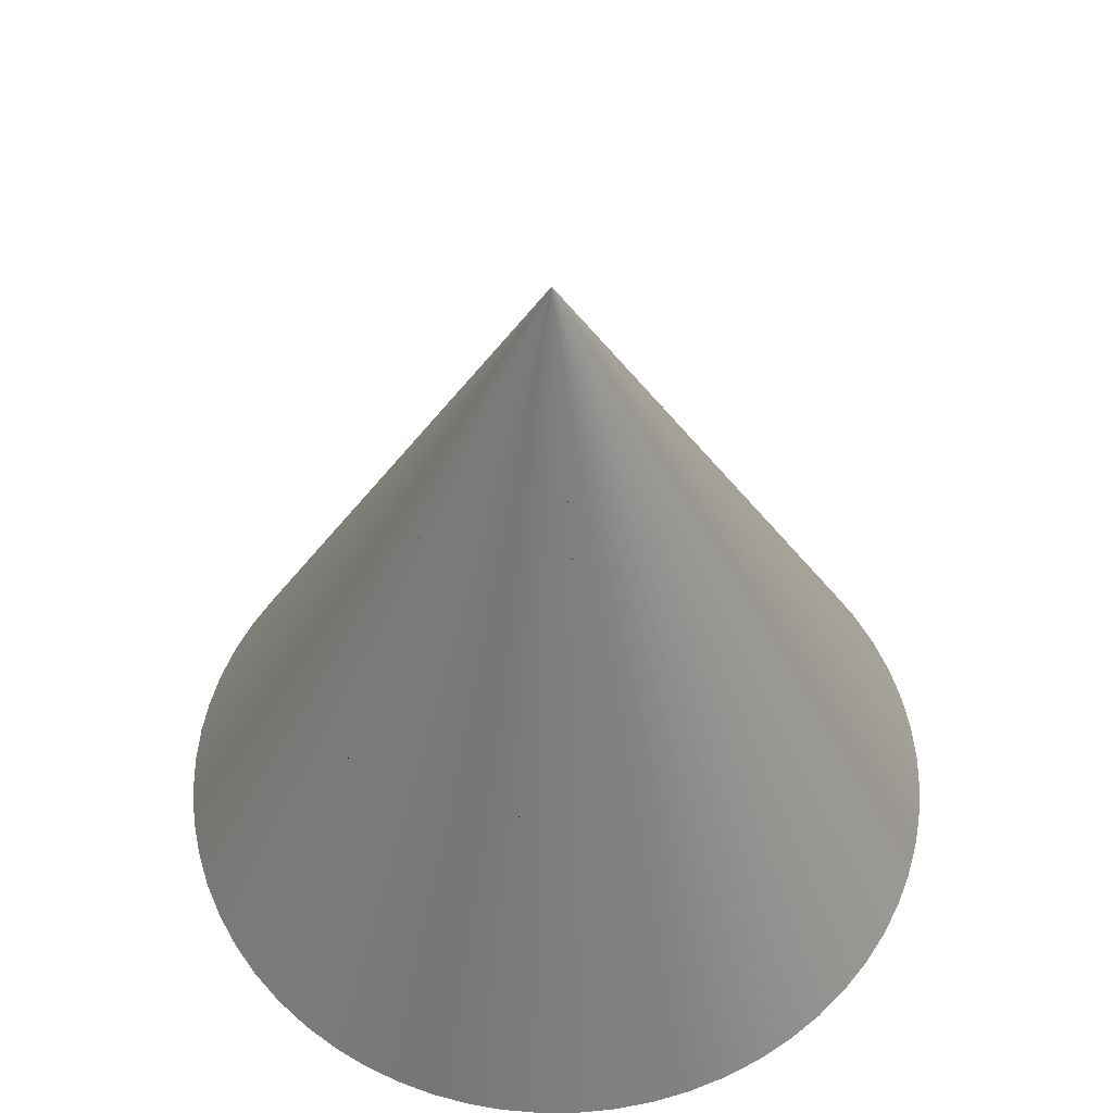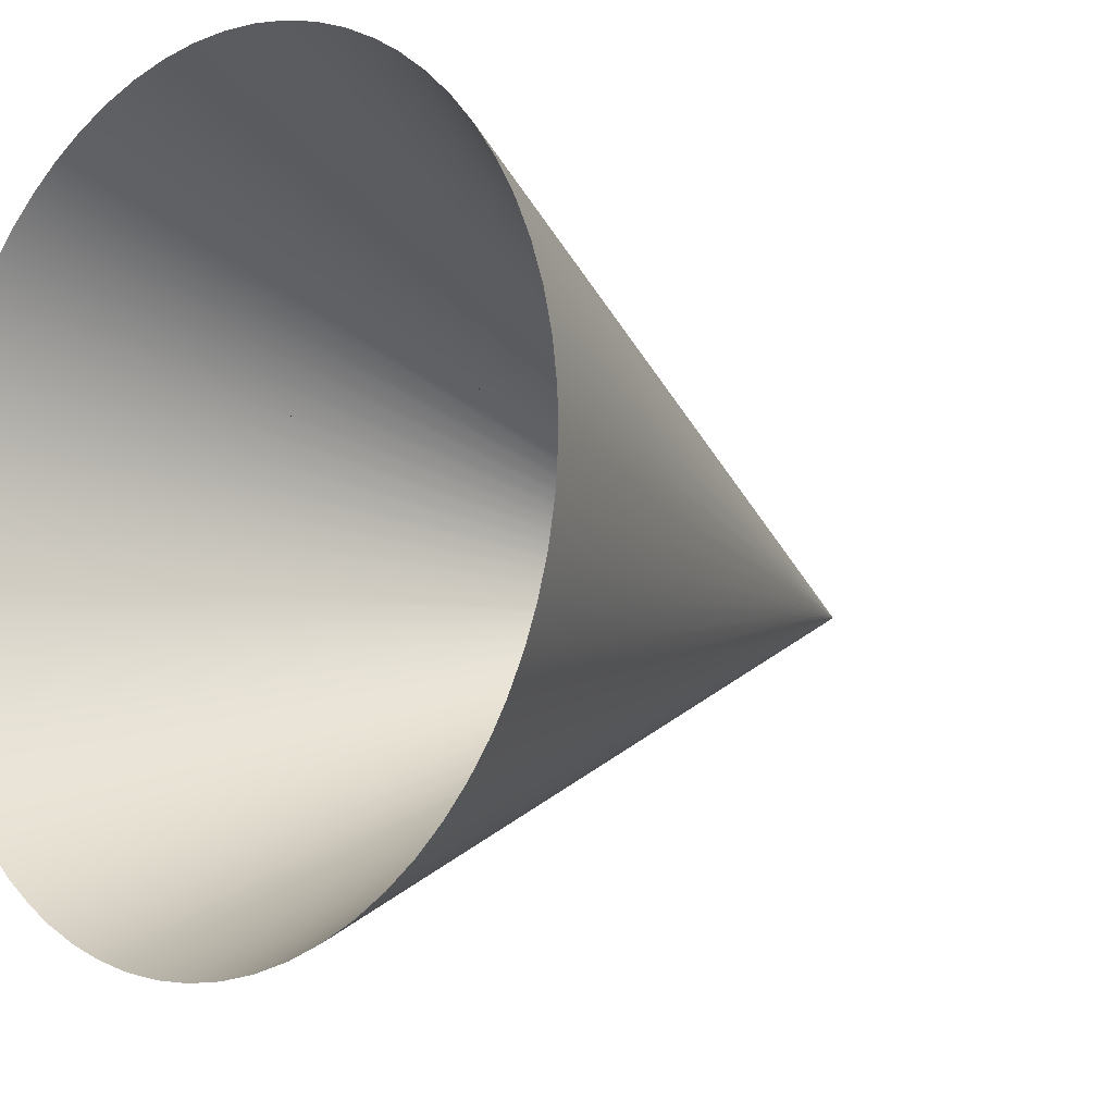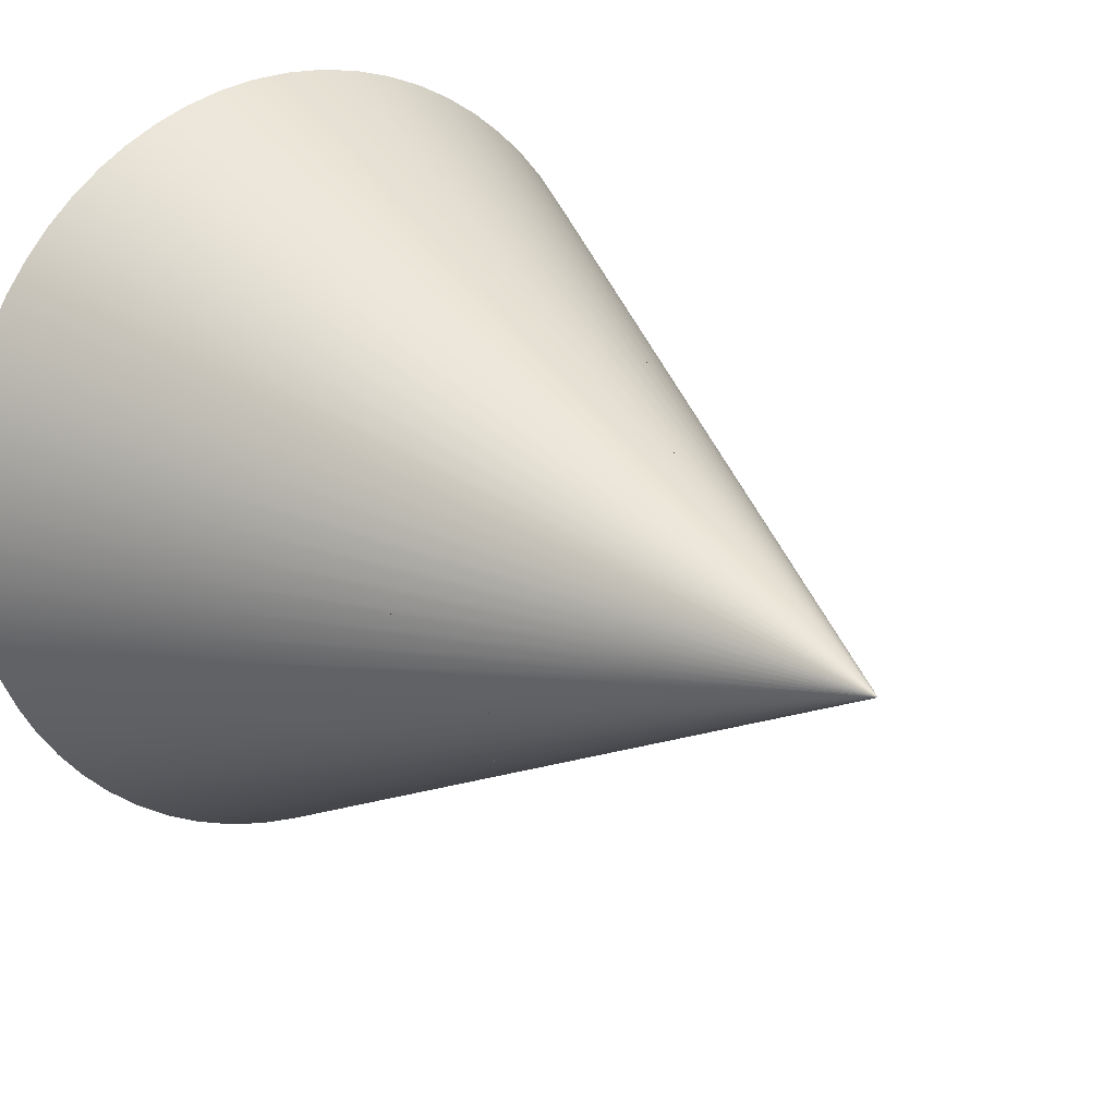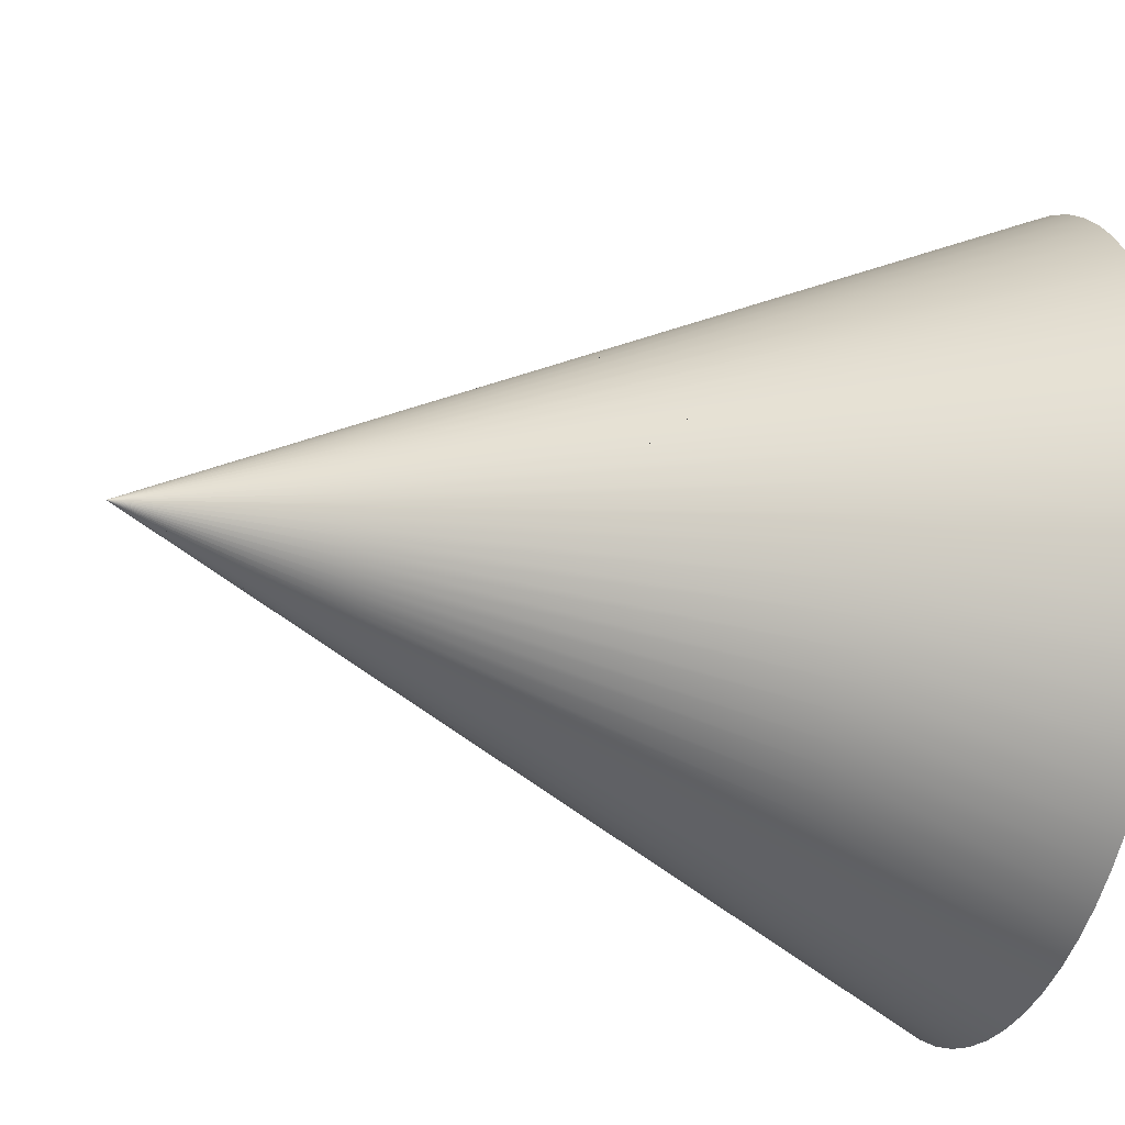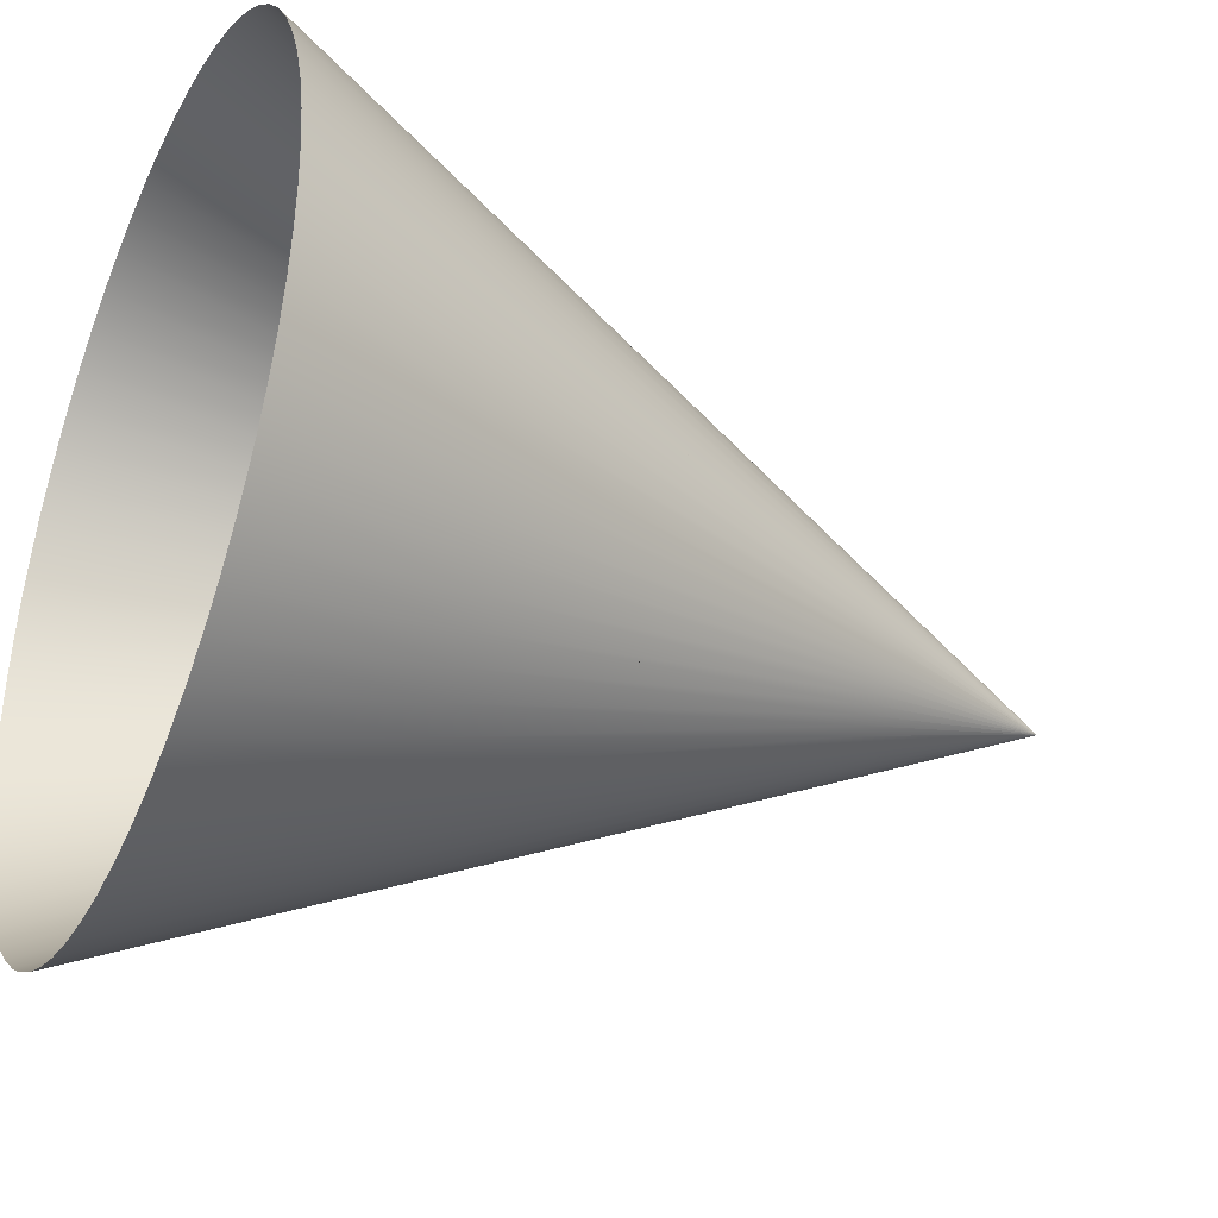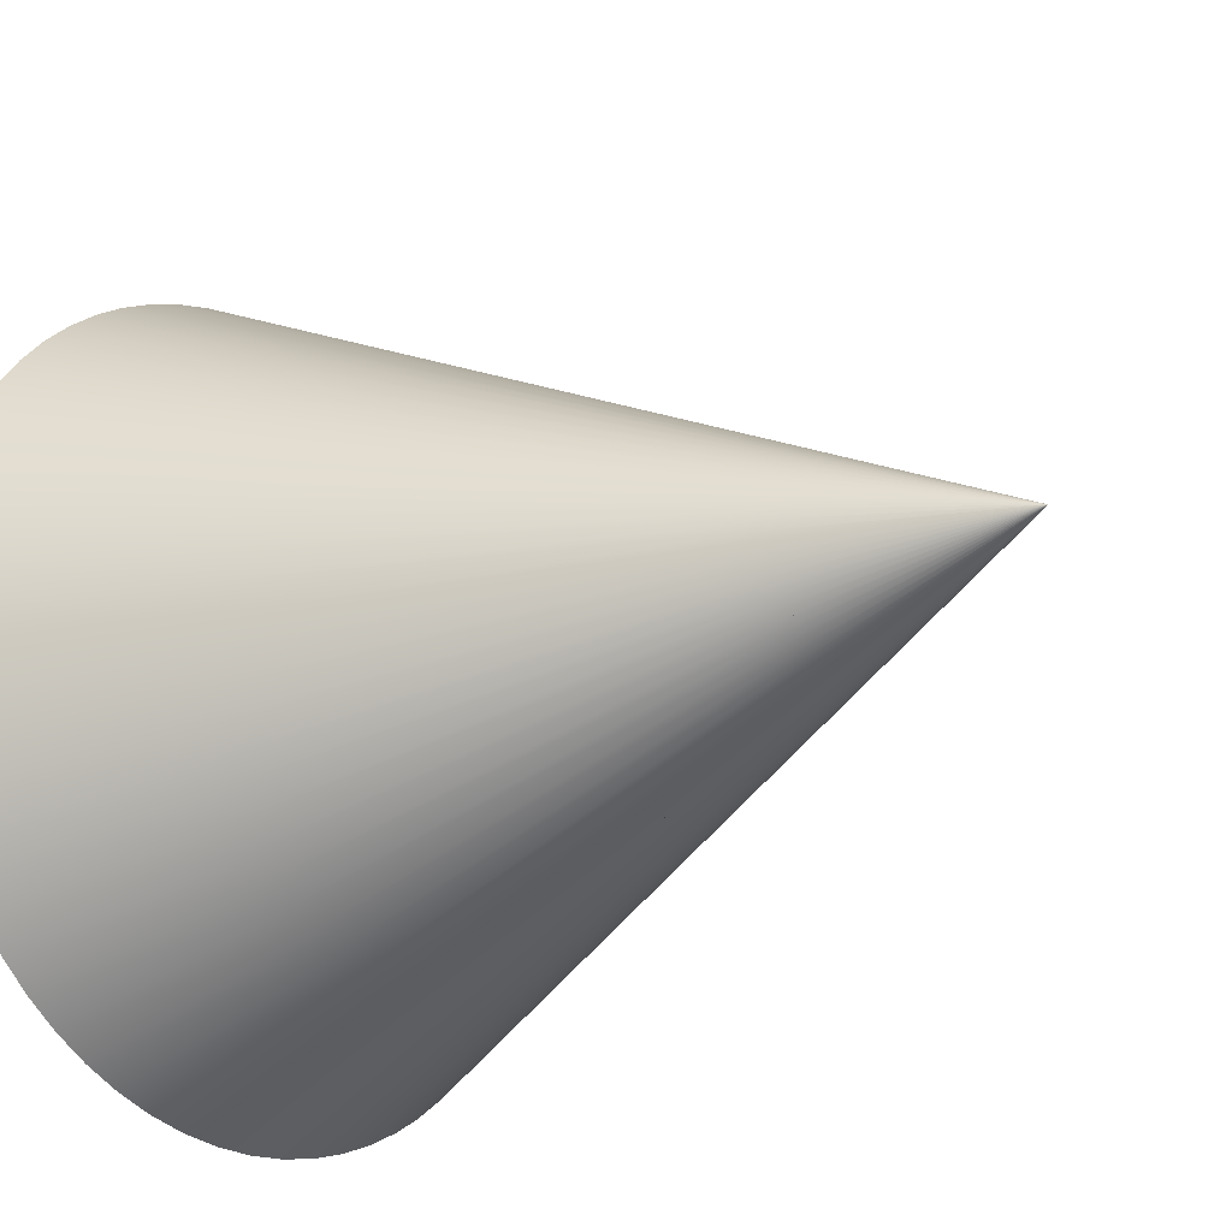
<metadata>
{"format":"obj","ext":"obj","renderer":"f3d","projection":"perspective","resolution":1024,"background":"white","views":[{"elev":55.4,"azim":-137.5,"up":"+Y"},{"elev":-9.5,"azim":43.3,"up":"+Z"},{"elev":18.3,"azim":142.1,"up":"+Z"},{"elev":-31.6,"azim":-106.5,"up":"+Z"},{"elev":-35.4,"azim":65.8,"up":"+Z"},{"elev":-21.5,"azim":129.2,"up":"+Z"}]}
</metadata>
<code>
v 3.98 0 -2.563
v 3.701 0 -2.932
v 3.397 0 -3.262
v 3.053 0 -3.57
v 2.67 0 -3.85
v 2.255 0 -4.094
v 1.821 0 -4.293
v 1.365 0 -4.449
v 0.8931 0 -4.558
v 0.4127 0 -4.618
v -0.06849 0 -4.629
v -0.5432 0 -4.592
v -1.005 0 -4.509
v -1.446 0 -4.384
v -1.864 0 -4.221
v -2.276 0 -4.014
v -2.611 0 -3.805
v -2.979 0 -3.526
v -3.31 0 -3.222
v -3.618 0 -2.877
v -3.898 0 -2.495
v -4.142 0 -2.08
v -4.341 0 -1.646
v -4.497 0 -1.19
v -4.606 0 -0.718
v -4.666 0 -0.2376
v -4.677 0 0.2436
v -4.64 0 0.7183
v -4.557 0 1.18
v -4.432 0 1.622
v -4.269 0 2.039
v -4.061 0 2.451
v -3.853 0 2.786
v -3.573 0 3.155
v -3.269 0 3.485
v -2.925 0 3.793
v -2.543 0 4.073
v -2.128 0 4.317
v -1.694 0 4.516
v -1.238 0 4.672
v -0.7658 0 4.781
v -0.2854 0 4.841
v 0.1958 0 4.852
v 0.6706 0 4.815
v 1.132 0 4.732
v 1.574 0 4.607
v 1.991 0 4.444
v 2.403 0 4.237
v 2.738 0 4.028
v 3.107 0 3.749
v 3.437 0 3.445
v 3.746 0 3.1
v 4.025 0 2.718
v 4.269 0 2.303
v 4.468 0 1.869
v 4.624 0 1.413
v 4.733 0 0.9409
v 4.793 0 0.4605
v 4.804 0 -0.02073
v 4.767 0 -0.4955
v 4.684 0 -0.9568
v 4.559 0 -1.399
v 4.397 0 -1.816
v 4.189 0 -2.228
v 3.98 0 -2.563
v 2.985 2.507 -1.93
v 2.776 2.507 -2.206
v 2.548 2.507 -2.454
v 2.289 2.507 -2.685
v 2.003 2.507 -2.895
v 1.692 2.507 -3.078
v 1.366 2.507 -3.227
v 1.024 2.507 -3.344
v 0.6698 2.507 -3.426
v 0.3096 2.507 -3.471
v -0.05137 2.507 -3.479
v -0.4074 2.507 -3.451
v -0.7534 2.507 -3.389
v -1.085 2.507 -3.296
v -1.398 2.507 -3.174
v -1.707 2.507 -3.018
v -1.958 2.507 -2.861
v -2.235 2.507 -2.652
v -2.482 2.507 -2.424
v -2.714 2.507 -2.166
v -2.924 2.507 -1.879
v -3.106 2.507 -1.568
v -3.256 2.507 -1.242
v -3.372 2.507 -0.9
v -3.454 2.507 -0.546
v -3.499 2.507 -0.1858
v -3.508 2.507 0.1752
v -3.48 2.507 0.5312
v -3.418 2.507 0.8772
v -3.324 2.507 1.209
v -3.202 2.507 1.522
v -3.046 2.507 1.831
v -2.889 2.507 2.082
v -2.68 2.507 2.358
v -2.452 2.507 2.606
v -2.194 2.507 2.837
v -1.907 2.507 3.047
v -1.596 2.507 3.23
v -1.271 2.507 3.379
v -0.9283 2.507 3.496
v -0.5743 2.507 3.578
v -0.214 2.507 3.623
v 0.1469 2.507 3.631
v 0.5029 2.507 3.604
v 0.8489 2.507 3.541
v 1.18 2.507 3.448
v 1.493 2.507 3.326
v 1.802 2.507 3.17
v 2.054 2.507 3.013
v 2.33 2.507 2.804
v 2.578 2.507 2.576
v 2.809 2.507 2.318
v 3.019 2.507 2.031
v 3.202 2.507 1.72
v 3.351 2.507 1.394
v 3.468 2.507 1.052
v 3.55 2.507 0.6981
v 3.595 2.507 0.3378
v 3.603 2.507 -0.02309
v 3.575 2.507 -0.3791
v 3.513 2.507 -0.7251
v 3.419 2.507 -1.057
v 3.297 2.507 -1.37
v 3.142 2.507 -1.678
v 2.985 2.507 -1.93
v 1.99 5.014 -1.297
v 1.85 5.014 -1.481
v 1.698 5.014 -1.646
v 1.526 5.014 -1.8
v 1.335 5.014 -1.94
v 1.128 5.014 -2.062
v 0.9107 5.014 -2.162
v 0.6825 5.014 -2.239
v 0.4466 5.014 -2.294
v 0.2064 5.014 -2.324
v -0.03425 5.014 -2.33
v -0.2716 5.014 -2.311
v -0.5023 5.014 -2.27
v -0.7232 5.014 -2.207
v -0.9319 5.014 -2.126
v -1.138 5.014 -2.022
v -1.305 5.014 -1.917
v -1.49 5.014 -1.778
v -1.655 5.014 -1.626
v -1.809 5.014 -1.454
v -1.949 5.014 -1.263
v -2.071 5.014 -1.055
v -2.17 5.014 -0.8382
v -2.248 5.014 -0.6101
v -2.303 5.014 -0.3741
v -2.333 5.014 -0.1339
v -2.338 5.014 0.1067
v -2.32 5.014 0.3441
v -2.278 5.014 0.5748
v -2.216 5.014 0.7957
v -2.135 5.014 1.004
v -2.031 5.014 1.21
v -1.926 5.014 1.378
v -1.787 5.014 1.562
v -1.635 5.014 1.727
v -1.463 5.014 1.882
v -1.271 5.014 2.022
v -1.064 5.014 2.143
v -0.847 5.014 2.243
v -0.6189 5.014 2.321
v -0.3829 5.014 2.375
v -0.1427 5.014 2.405
v 0.09792 5.014 2.411
v 0.3353 5.014 2.392
v 0.566 5.014 2.351
v 0.7869 5.014 2.288
v 0.9956 5.014 2.207
v 1.202 5.014 2.103
v 1.369 5.014 1.999
v 1.553 5.014 1.859
v 1.719 5.014 1.707
v 1.873 5.014 1.535
v 2.013 5.014 1.344
v 2.135 5.014 1.136
v 2.234 5.014 0.9195
v 2.312 5.014 0.6913
v 2.366 5.014 0.4554
v 2.397 5.014 0.2152
v 2.402 5.014 -0.02545
v 2.383 5.014 -0.2628
v 2.342 5.014 -0.4935
v 2.28 5.014 -0.7144
v 2.198 5.014 -0.9231
v 2.094 5.014 -1.129
v 1.99 5.014 -1.297
v 0.995 7.521 -0.6634
v 0.9252 7.521 -0.7556
v 0.8492 7.521 -0.8381
v 0.7631 7.521 -0.9152
v 0.6675 7.521 -0.9852
v 0.5638 7.521 -1.046
v 0.4553 7.521 -1.096
v 0.3413 7.521 -1.135
v 0.2233 7.521 -1.162
v 0.1032 7.521 -1.177
v -0.01712 7.521 -1.18
v -0.1358 7.521 -1.171
v -0.2511 7.521 -1.15
v -0.3616 7.521 -1.119
v -0.466 7.521 -1.078
v -0.5689 7.521 -1.026
v -0.6527 7.521 -0.9738
v -0.7449 7.521 -0.904
v -0.8274 7.521 -0.828
v -0.9045 7.521 -0.742
v -0.9745 7.521 -0.6464
v -1.035 7.521 -0.5427
v -1.085 7.521 -0.4342
v -1.124 7.521 -0.3201
v -1.151 7.521 -0.2021
v -1.166 7.521 -0.08203
v -1.169 7.521 0.03828
v -1.16 7.521 0.157
v -1.139 7.521 0.2723
v -1.108 7.521 0.3828
v -1.067 7.521 0.4871
v -1.015 7.521 0.5901
v -0.9631 7.521 0.6739
v -0.8934 7.521 0.766
v -0.8174 7.521 0.8486
v -0.7313 7.521 0.9257
v -0.6357 7.521 0.9957
v -0.532 7.521 1.057
v -0.4235 7.521 1.106
v -0.3094 7.521 1.145
v -0.1914 7.521 1.173
v -0.07135 7.521 1.188
v 0.04896 7.521 1.19
v 0.1676 7.521 1.181
v 0.283 7.521 1.16
v 0.3934 7.521 1.129
v 0.4978 7.521 1.088
v 0.6008 7.521 1.037
v 0.6845 7.521 0.9843
v 0.7767 7.521 0.9145
v 0.8593 7.521 0.8385
v 0.9364 7.521 0.7525
v 1.006 7.521 0.6569
v 1.067 7.521 0.5532
v 1.117 7.521 0.4447
v 1.156 7.521 0.3306
v 1.183 7.521 0.2126
v 1.198 7.521 0.09251
v 1.201 7.521 -0.0278
v 1.192 7.521 -0.1465
v 1.171 7.521 -0.2618
v 1.14 7.521 -0.3723
v 1.099 7.521 -0.4766
v 1.047 7.521 -0.5796
v 0.995 7.521 -0.6634
v 0 10.03 -0.03016
v 0 10.03 -0.03016
v 0 10.03 -0.03016
v 0 10.03 -0.03016
v 0 10.03 -0.03016
v 0 10.03 -0.03016
v 0 10.03 -0.03016
v 0 10.03 -0.03016
v 0 10.03 -0.03016
v 0 10.03 -0.03016
v 0 10.03 -0.03016
v 0 10.03 -0.03016
v 0 10.03 -0.03016
v 0 10.03 -0.03016
v 0 10.03 -0.03016
v 0 10.03 -0.03016
v 0 10.03 -0.03016
v 0 10.03 -0.03016
v 0 10.03 -0.03016
v 0 10.03 -0.03016
v 0 10.03 -0.03016
v 0 10.03 -0.03016
v 0 10.03 -0.03016
v 0 10.03 -0.03016
v 0 10.03 -0.03016
v 0 10.03 -0.03016
v 0 10.03 -0.03016
v 0 10.03 -0.03016
v 0 10.03 -0.03016
v 0 10.03 -0.03016
v 0 10.03 -0.03016
v 0 10.03 -0.03016
v 0 10.03 -0.03016
v 0 10.03 -0.03016
v 0 10.03 -0.03016
v 0 10.03 -0.03016
v 0 10.03 -0.03016
v 0 10.03 -0.03016
v 0 10.03 -0.03016
v 0 10.03 -0.03016
v 0 10.03 -0.03016
v 0 10.03 -0.03016
v 0 10.03 -0.03016
v 0 10.03 -0.03016
v 0 10.03 -0.03016
v 0 10.03 -0.03016
v 0 10.03 -0.03016
v 0 10.03 -0.03016
v 0 10.03 -0.03016
v 0 10.03 -0.03016
v 0 10.03 -0.03016
v 0 10.03 -0.03016
v 0 10.03 -0.03016
v 0 10.03 -0.03016
v 0 10.03 -0.03016
v 0 10.03 -0.03016
v 0 10.03 -0.03016
v 0 10.03 -0.03016
v 0 10.03 -0.03016
v 0 10.03 -0.03016
v 0 10.03 -0.03016
v 0 10.03 -0.03016
v 0 10.03 -0.03016
v 0 10.03 -0.03016
v 0 10.03 -0.03016
f 67 2 1 66 131 196 262 197 132
f 68 3 2 67 132 197 263 198 133
f 69 4 3 68 133 198 264 199 134
f 70 5 4 69 134 199 265 200 135
f 71 6 5 70 135 200 266 201 136
f 72 7 6 71 136 201 267 202 137
f 73 8 7 72 137 202 268 203 138
f 74 9 8 73 138 203 269 204 139
f 75 10 9 74 139 204 270 205 140
f 76 11 10 75 140 205 271 206 141
f 77 12 11 76 141 206 272 207 142
f 78 13 12 77 142 207 273 208 143
f 79 14 13 78 143 208 274 209 144
f 80 15 14 79 144 209 275 210 145
f 81 16 15 80 145 210 276 211 146
f 82 17 16 81 146 211 277 212 147
f 83 18 17 82 147 212 278 213 148
f 84 19 18 83 148 213 279 214 149
f 85 20 19 84 149 214 280 215 150
f 86 21 20 85 150 215 281 216 151
f 87 22 21 86 151 216 282 217 152
f 88 23 22 87 152 217 283 218 153
f 89 24 23 88 153 218 284 219 154
f 90 25 24 89 154 219 285 220 155
f 91 26 25 90 155 220 286 221 156
f 92 27 26 91 156 221 287 222 157
f 93 28 27 92 157 222 288 223 158
f 94 29 28 93 158 223 289 224 159
f 95 30 29 94 159 224 290 225 160
f 96 31 30 95 160 225 291 226 161
f 97 32 31 96 161 226 292 227 162
f 98 33 32 97 162 227 293 228 163
f 99 34 33 98 163 228 294 229 164
f 100 35 34 99 164 229 295 230 165
f 101 36 35 100 165 230 296 231 166
f 102 37 36 101 166 231 297 232 167
f 103 38 37 102 167 232 298 233 168
f 104 39 38 103 168 233 299 234 169
f 105 40 39 104 169 234 300 235 170
f 106 41 40 105 170 235 301 236 171
f 107 42 41 106 171 236 302 237 172
f 108 43 42 107 172 237 303 238 173
f 109 44 43 108 173 238 304 239 174
f 110 45 44 109 174 239 305 240 175
f 111 46 45 110 175 240 306 241 176
f 112 47 46 111 176 241 307 242 177
f 113 48 47 112 177 242 308 243 178
f 114 49 48 113 178 243 309 244 179
f 115 50 49 114 179 244 310 245 180
f 116 51 50 115 180 245 311 246 181
f 117 52 51 116 181 246 312 247 182
f 118 53 52 117 182 247 313 248 183
f 119 54 53 118 183 248 314 249 184
f 120 55 54 119 184 249 315 250 185
f 121 56 55 120 185 250 316 251 186
f 122 57 56 121 186 251 317 252 187
f 123 58 57 122 187 252 318 253 188
f 124 59 58 123 188 253 319 254 189
f 125 60 59 124 189 254 320 255 190
f 126 61 60 125 190 255 321 256 191
f 127 62 61 126 191 256 322 257 192
f 128 63 62 127 192 257 323 258 193
f 129 64 63 128 193 258 324 259 194
f 130 65 64 129 194 259 325 260 195

</code>
